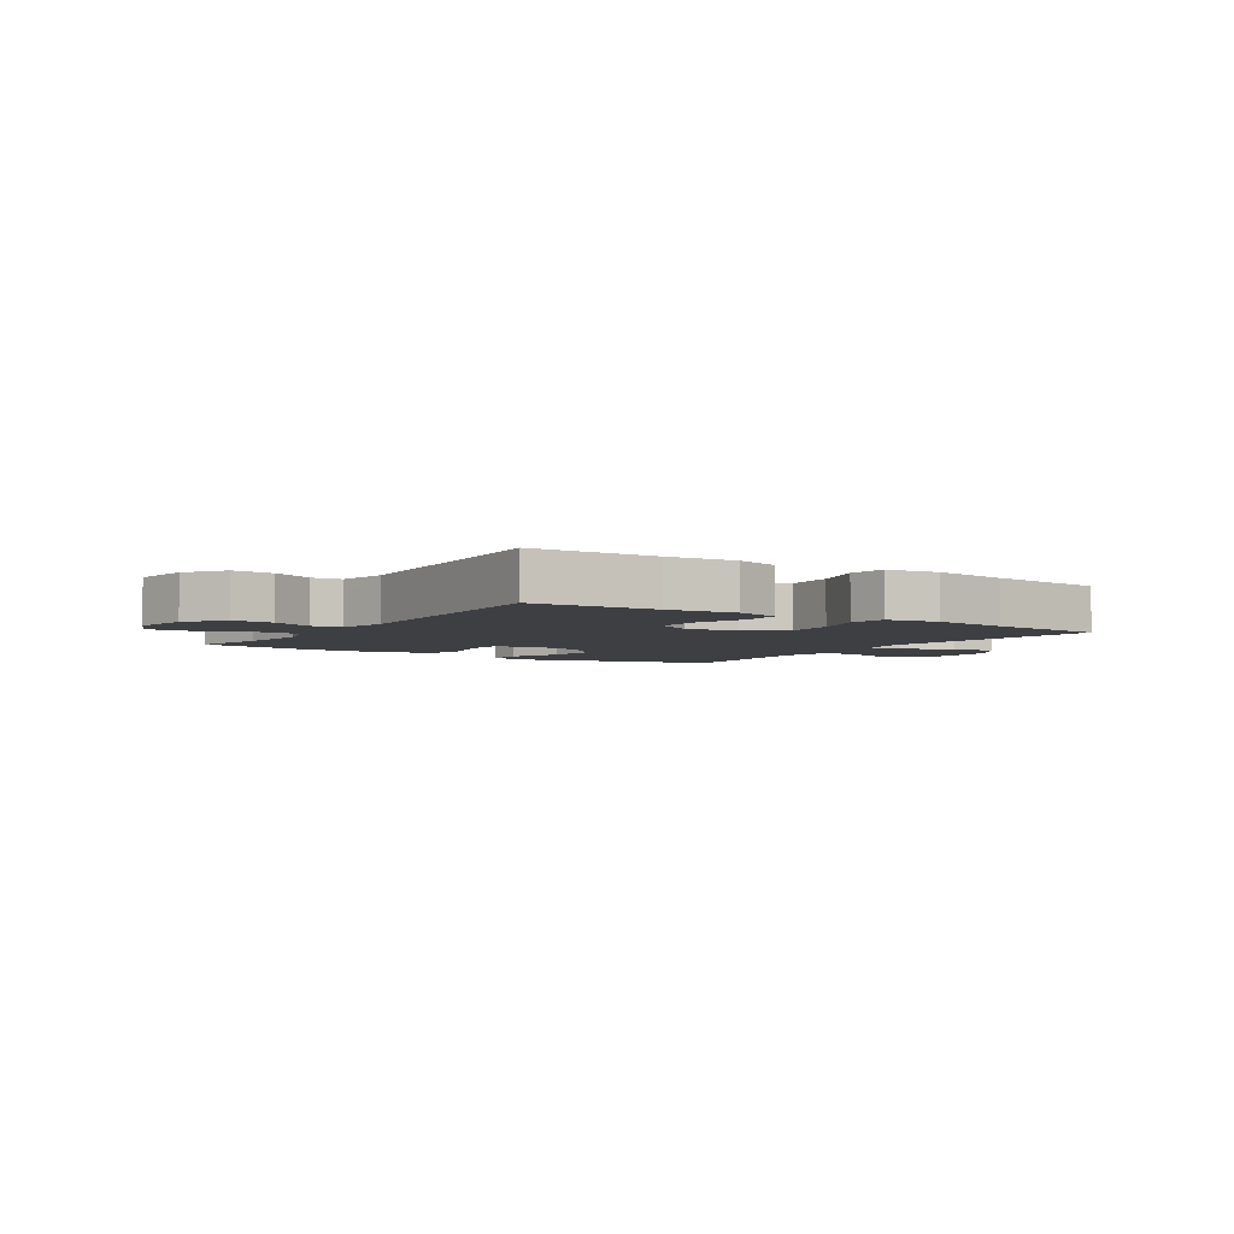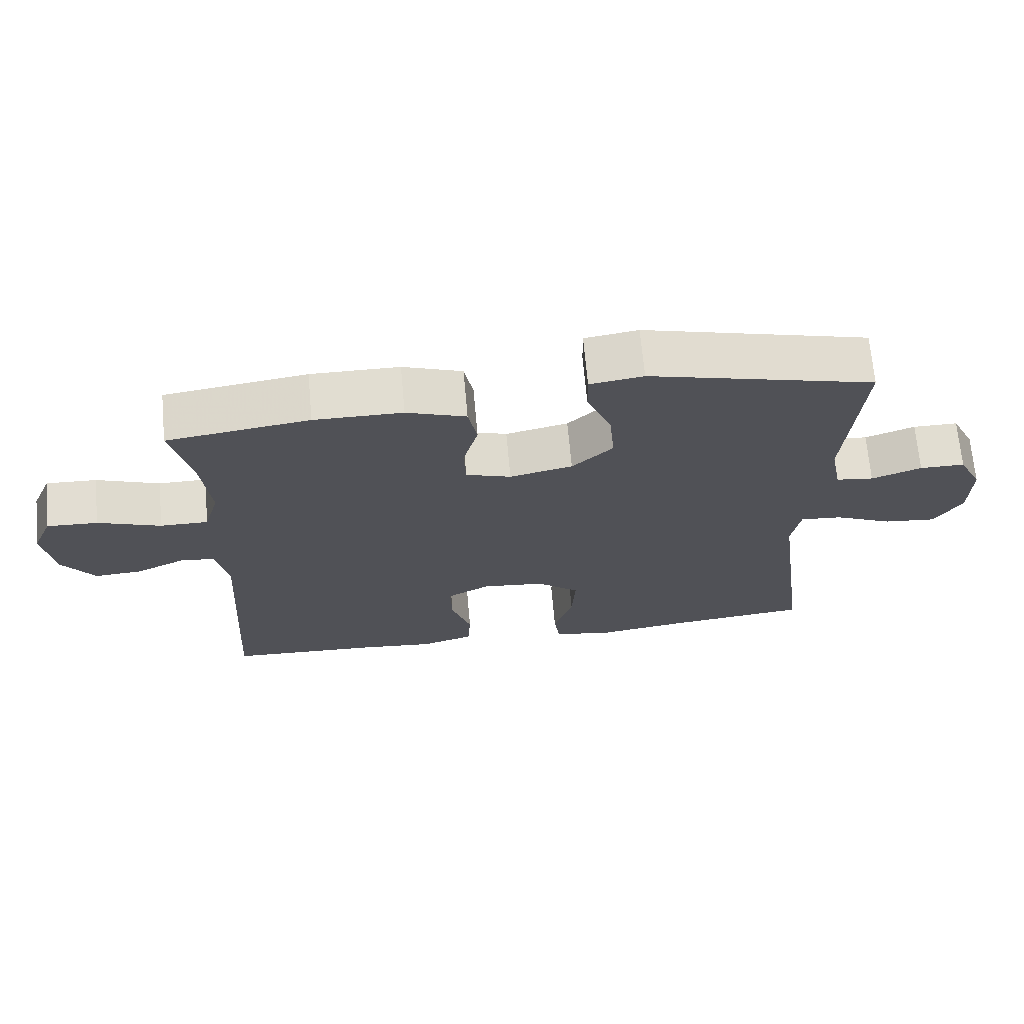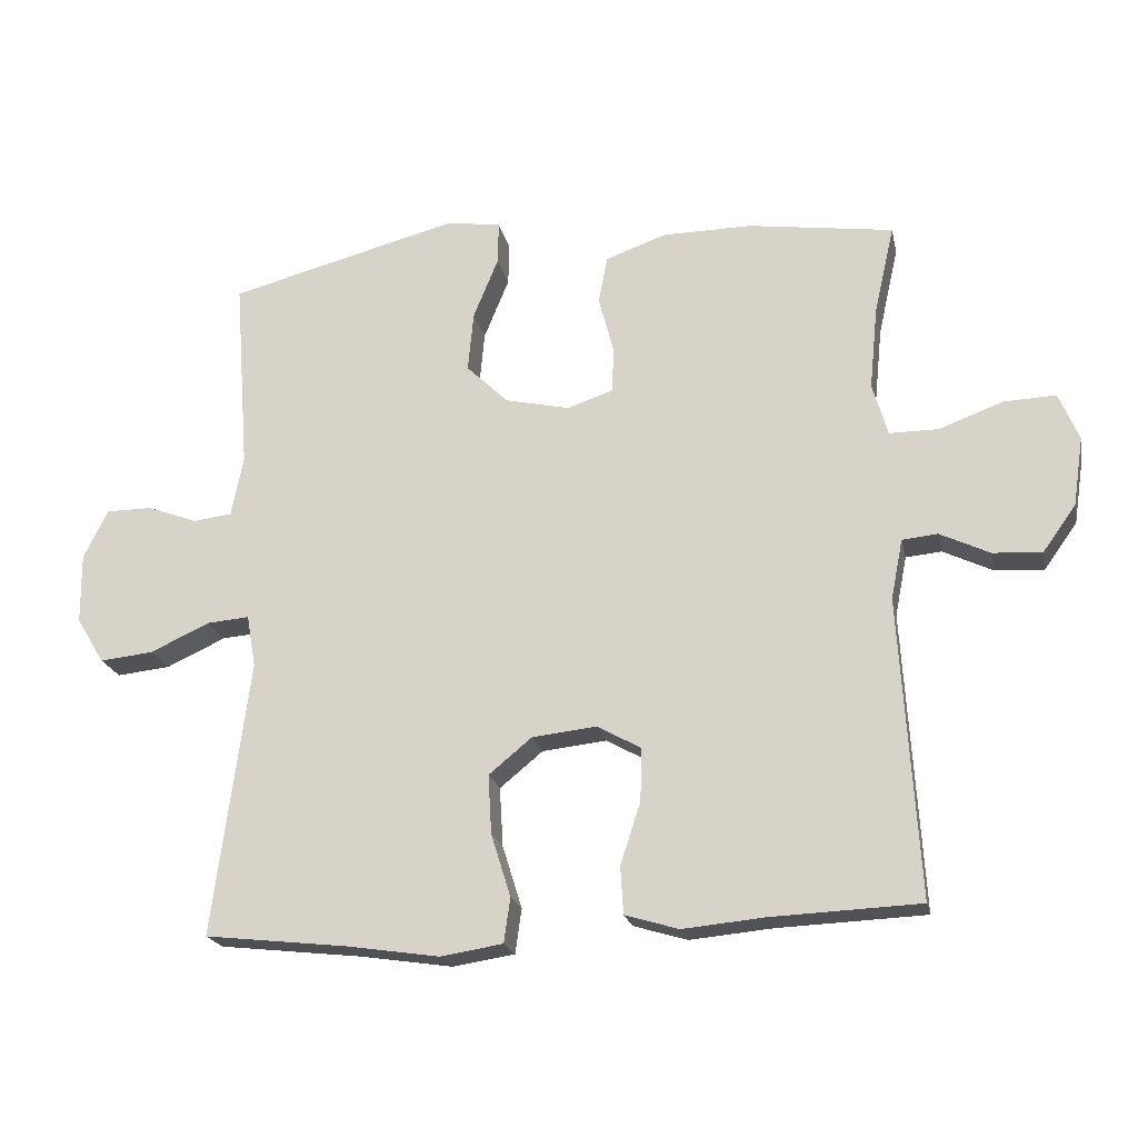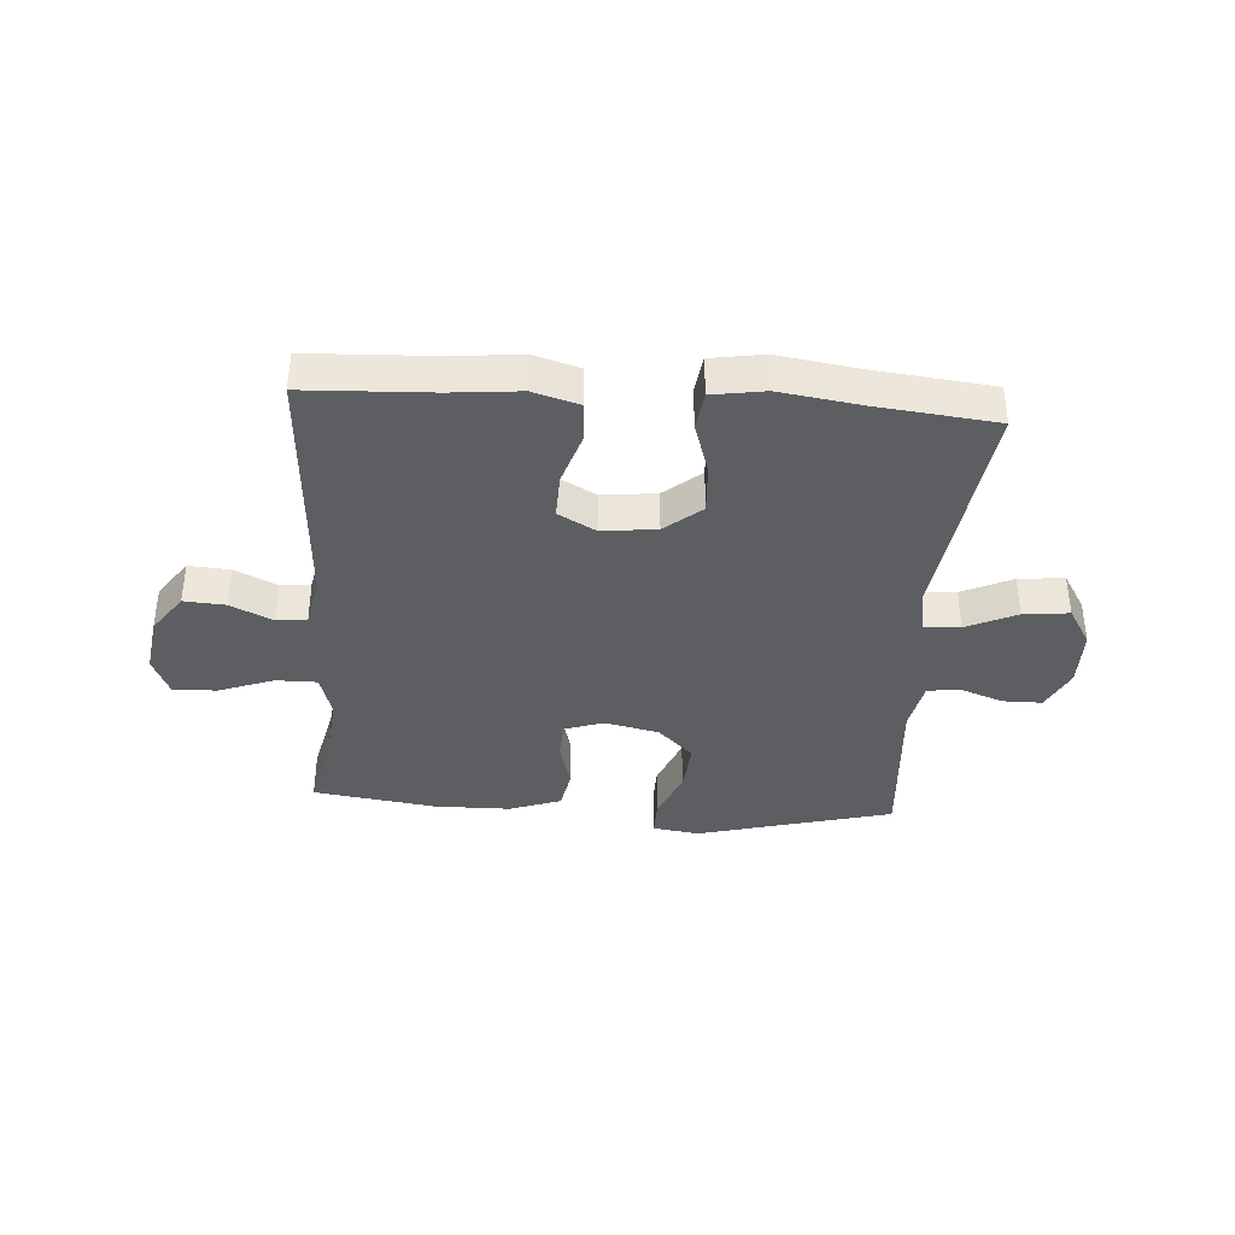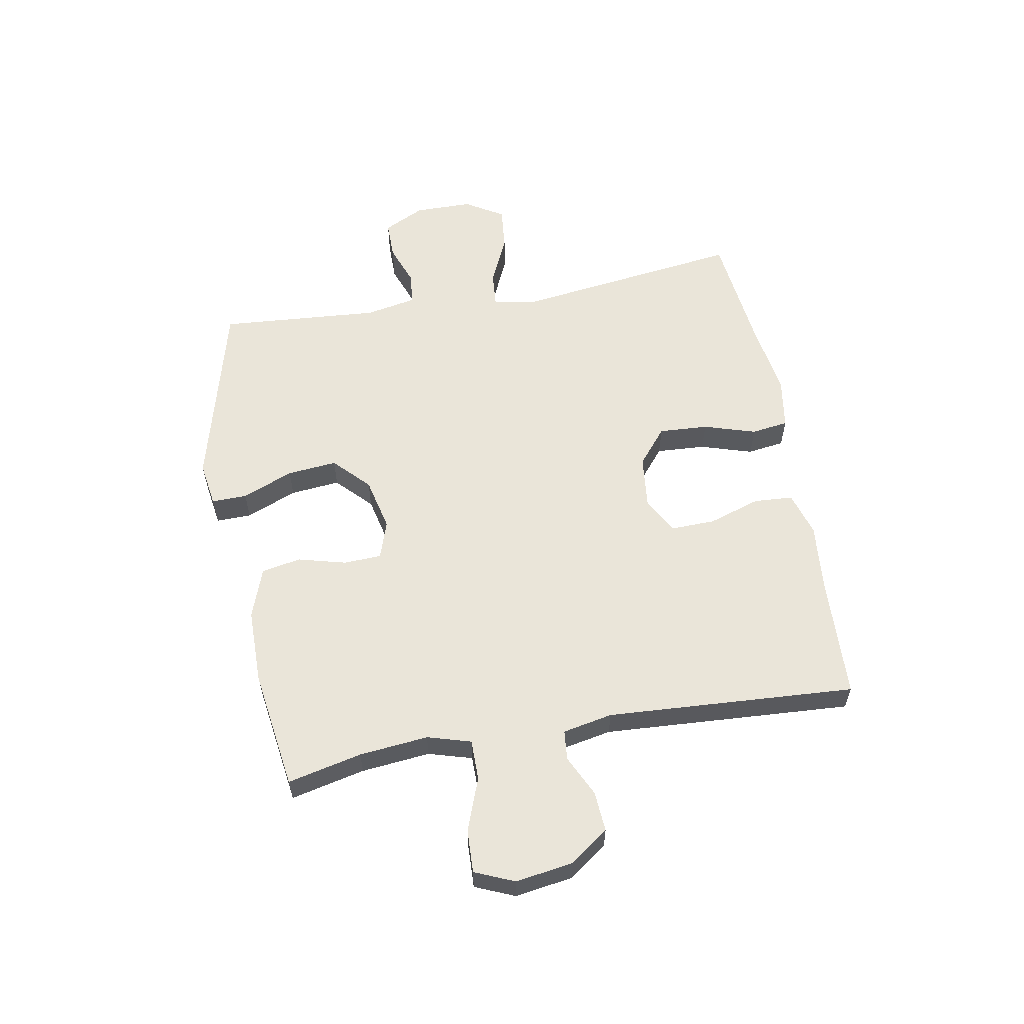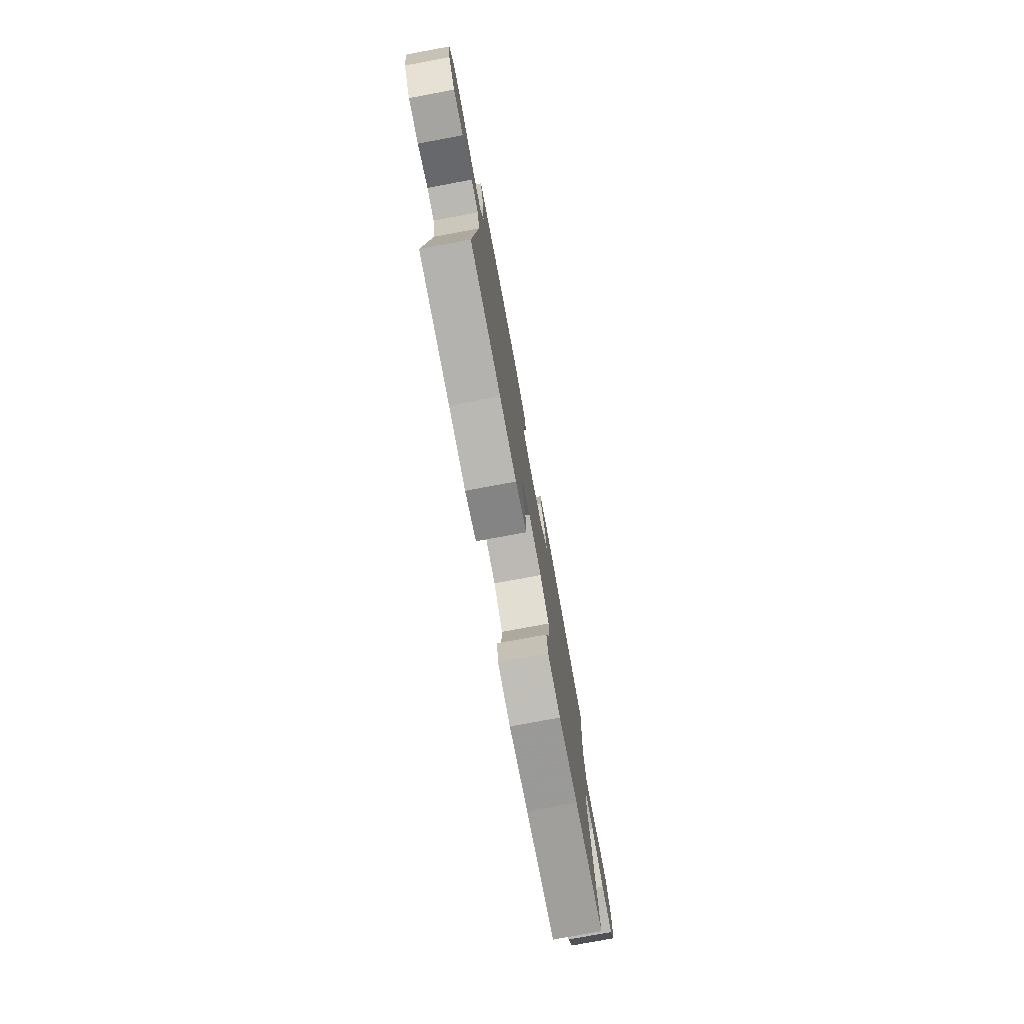
<metadata>
{"format":"obj","ext":"obj","renderer":"f3d","projection":"perspective","resolution":1024,"background":"white","views":[{"elev":-4.3,"azim":146.7,"up":"+Y"},{"elev":68.9,"azim":174.9,"up":"+Z"},{"elev":-20.6,"azim":11.8,"up":"+Z"},{"elev":-37.8,"azim":176.1,"up":"+Y"},{"elev":58.5,"azim":79.8,"up":"+Y"},{"elev":-77.4,"azim":100.5,"up":"+Z"}]}
</metadata>
<code>
v -0.5 0.07 -0.5
v -0.448 0.07 -0.105
v -0.461 0.07 -0.03
v -0.522 0.07 -0.035
v -0.607 0.07 -0.074
v -0.684 0.07 -0.082
v -0.724 0.07 -0.016
v -0.725 0.07 0.084
v -0.69 0.07 0.155
v -0.624 0.07 0.155
v -0.551 0.07 0.128
v -0.496 0.07 0.135
v -0.479 0.07 0.222
v -0.5 0.07 0.5
v -0.169 0.07 0.586
v -0.091 0.07 0.574
v -0.092 0.07 0.513
v -0.128 0.07 0.425
v -0.136 0.07 0.339
v -0.076 0.07 0.281
v 0.016 0.07 0.26
v 0.082 0.07 0.282
v 0.085 0.07 0.347
v 0.063 0.07 0.43
v 0.076 0.07 0.498
v 0.163 0.07 0.529
v 0.292 0.07 0.53
v 0.5 0.07 0.5
v 0.471 0.07 0.372
v 0.459 0.07 0.253
v 0.481 0.07 0.178
v 0.551 0.07 0.178
v 0.643 0.07 0.212
v 0.717 0.07 0.215
v 0.746 0.07 0.147
v 0.731 0.07 0.048
v 0.683 0.07 -0.019
v 0.613 0.07 -0.014
v 0.542 0.07 0.02
v 0.491 0.07 0.015
v 0.474 0.07 -0.071
v 0.5 0.07 -0.5
v 0.287 0.07 -0.509
v 0.17 0.07 -0.52
v 0.093 0.07 -0.497
v 0.089 0.07 -0.429
v 0.118 0.07 -0.34
v 0.12 0.07 -0.264
v 0.057 0.07 -0.229
v -0.035 0.07 -0.239
v -0.097 0.07 -0.29
v -0.092 0.07 -0.375
v -0.064 0.07 -0.465
v -0.073 0.07 -0.529
v -0.162 0.07 -0.543
v -0.295 0.07 -0.523
v -0.5 0 -0.5
v -0.448 0 -0.105
v -0.461 0 -0.03
v -0.522 0 -0.035
v -0.607 0 -0.074
v -0.684 0 -0.082
v -0.724 0 -0.016
v -0.725 0 0.084
v -0.69 0 0.155
v -0.624 0 0.155
v -0.551 0 0.128
v -0.496 0 0.135
v -0.479 0 0.222
v -0.5 0 0.5
v -0.169 0 0.586
v -0.091 0 0.574
v -0.092 0 0.513
v -0.128 0 0.425
v -0.136 0 0.339
v -0.076 0 0.281
v 0.016 0 0.26
v 0.082 0 0.282
v 0.085 0 0.347
v 0.063 0 0.43
v 0.076 0 0.498
v 0.163 0 0.529
v 0.292 0 0.53
v 0.5 0 0.5
v 0.471 0 0.372
v 0.459 0 0.253
v 0.481 0 0.178
v 0.551 0 0.178
v 0.643 0 0.212
v 0.717 0 0.215
v 0.746 0 0.147
v 0.731 0 0.048
v 0.683 0 -0.019
v 0.613 0 -0.014
v 0.542 0 0.02
v 0.491 0 0.015
v 0.474 0 -0.071
v 0.5 0 -0.5
v 0.287 0 -0.509
v 0.17 0 -0.52
v 0.093 0 -0.497
v 0.089 0 -0.429
v 0.118 0 -0.34
v 0.12 0 -0.264
v 0.057 0 -0.229
v -0.035 0 -0.239
v -0.097 0 -0.29
v -0.092 0 -0.375
v -0.064 0 -0.465
v -0.073 0 -0.529
v -0.162 0 -0.543
v -0.295 0 -0.523
f 53 54 55 56
f 52 53 56 1
f 51 52 1 2
f 50 51 2 3
f 49 50 3
f 44 45 46 47
f 43 44 47 48
f 41 42 43 48
f 40 41 48 49
f 36 37 38 39
f 36 39 40
f 35 36 40
f 32 33 34 35
f 31 32 35 40
f 30 31 40 49
f 26 27 28 29
f 23 24 25 26
f 22 23 26 29
f 21 22 29 30
f 15 16 17 18
f 13 14 15 18
f 12 13 18 19
f 8 9 10 11
f 8 11 12
f 7 8 12
f 4 5 6 7
f 3 4 7 12
f 21 30 49 3
f 3 12 19 20
f 3 20 21
f 112 111 110 109
f 57 112 109 108
f 58 57 108 107
f 59 58 107 106
f 59 106 105
f 103 102 101 100
f 104 103 100 99
f 104 99 98 97
f 105 104 97 96
f 95 94 93 92
f 96 95 92
f 96 92 91
f 91 90 89 88
f 96 91 88 87
f 105 96 87 86
f 85 84 83 82
f 82 81 80 79
f 85 82 79 78
f 86 85 78 77
f 74 73 72 71
f 74 71 70 69
f 75 74 69 68
f 67 66 65 64
f 68 67 64
f 68 64 63
f 63 62 61 60
f 68 63 60 59
f 59 105 86 77
f 76 75 68 59
f 77 76 59
f 1 57 58 2
f 2 58 59 3
f 3 59 60 4
f 4 60 61 5
f 5 61 62 6
f 6 62 63 7
f 7 63 64 8
f 8 64 65 9
f 9 65 66 10
f 10 66 67 11
f 11 67 68 12
f 12 68 69 13
f 13 69 70 14
f 14 70 71 15
f 15 71 72 16
f 16 72 73 17
f 17 73 74 18
f 18 74 75 19
f 19 75 76 20
f 20 76 77 21
f 21 77 78 22
f 22 78 79 23
f 23 79 80 24
f 24 80 81 25
f 25 81 82 26
f 26 82 83 27
f 27 83 84 28
f 28 84 85 29
f 29 85 86 30
f 30 86 87 31
f 31 87 88 32
f 32 88 89 33
f 33 89 90 34
f 34 90 91 35
f 35 91 92 36
f 36 92 93 37
f 37 93 94 38
f 38 94 95 39
f 39 95 96 40
f 40 96 97 41
f 41 97 98 42
f 42 98 99 43
f 43 99 100 44
f 44 100 101 45
f 45 101 102 46
f 46 102 103 47
f 47 103 104 48
f 48 104 105 49
f 49 105 106 50
f 50 106 107 51
f 51 107 108 52
f 52 108 109 53
f 53 109 110 54
f 54 110 111 55
f 55 111 112 56
f 56 112 57 1

</code>
